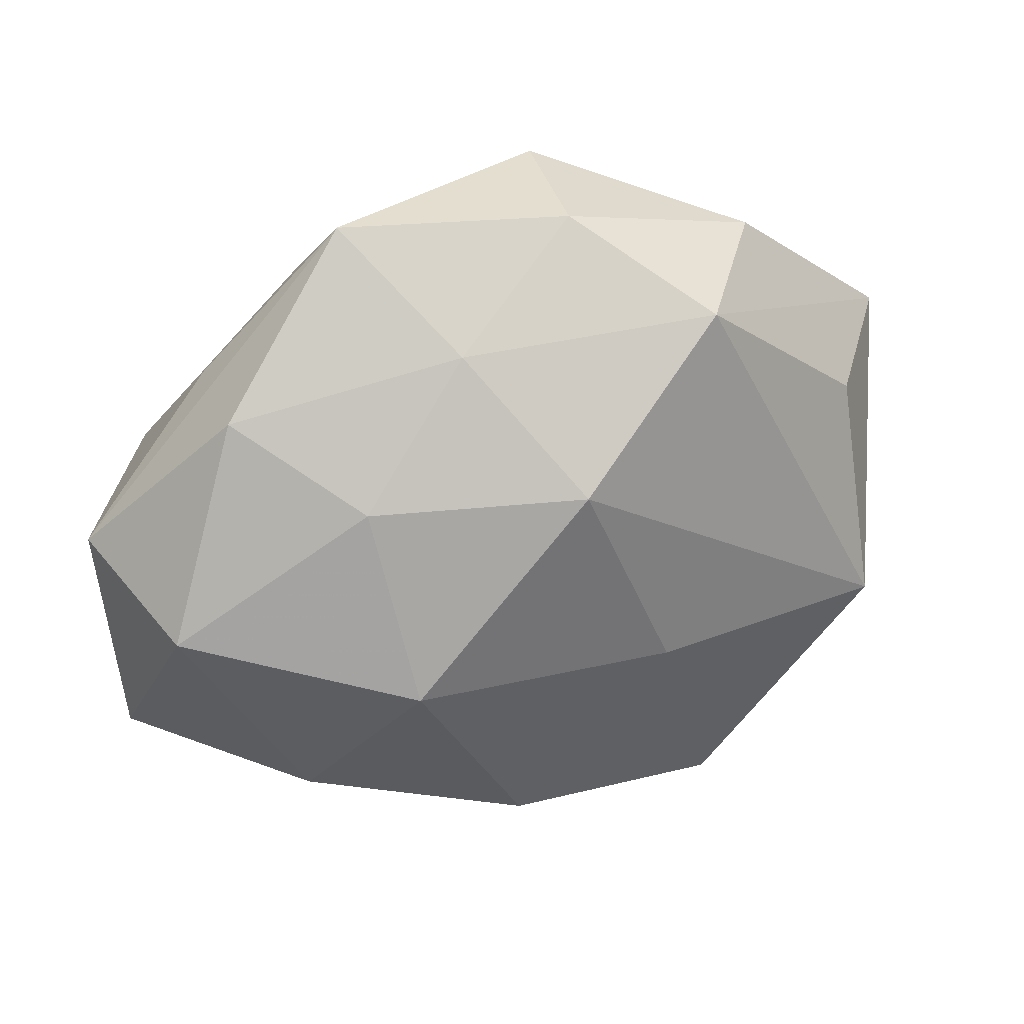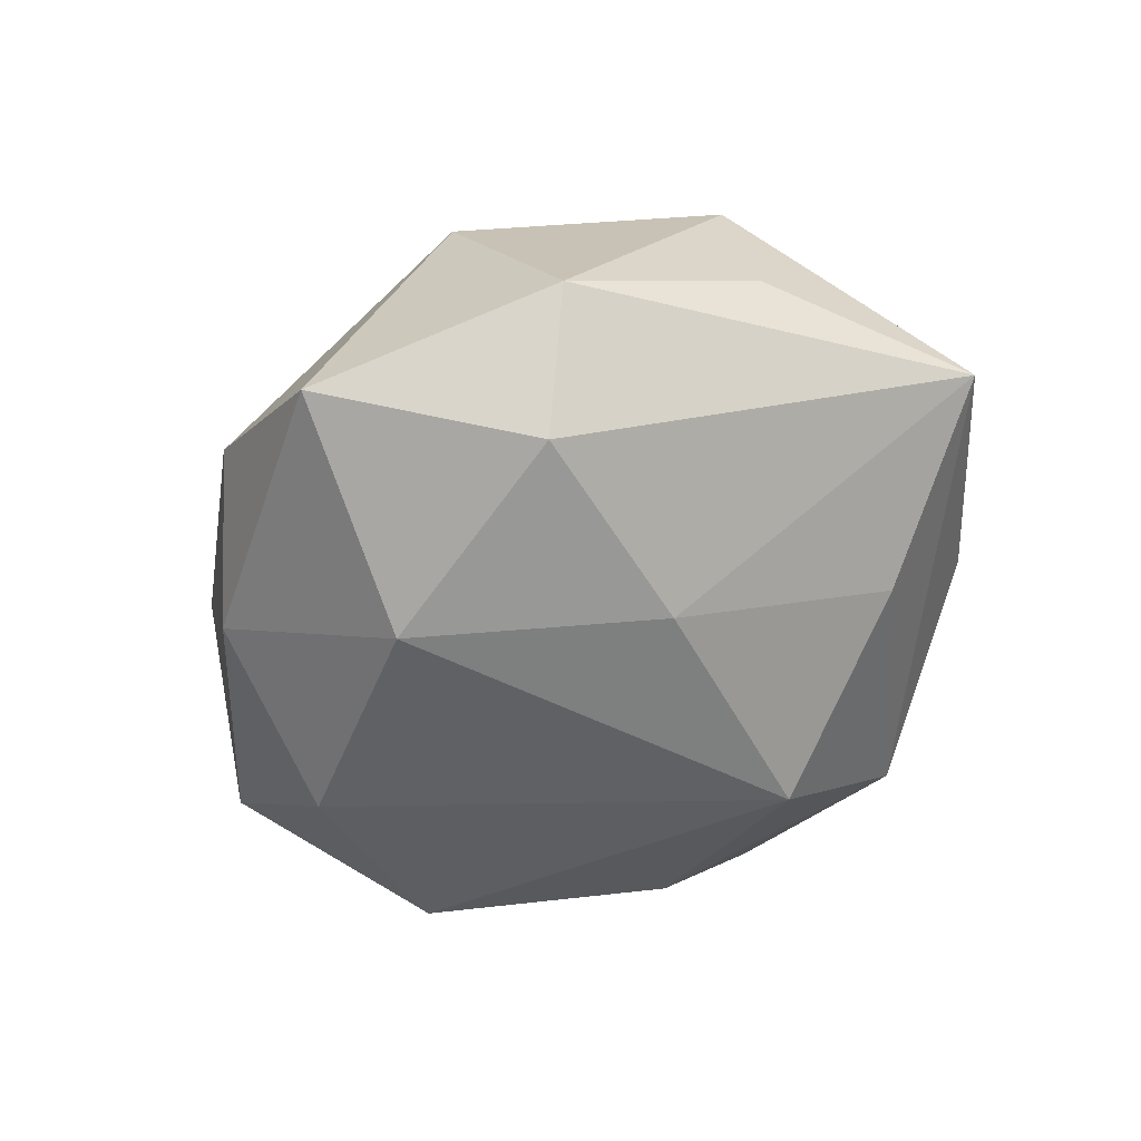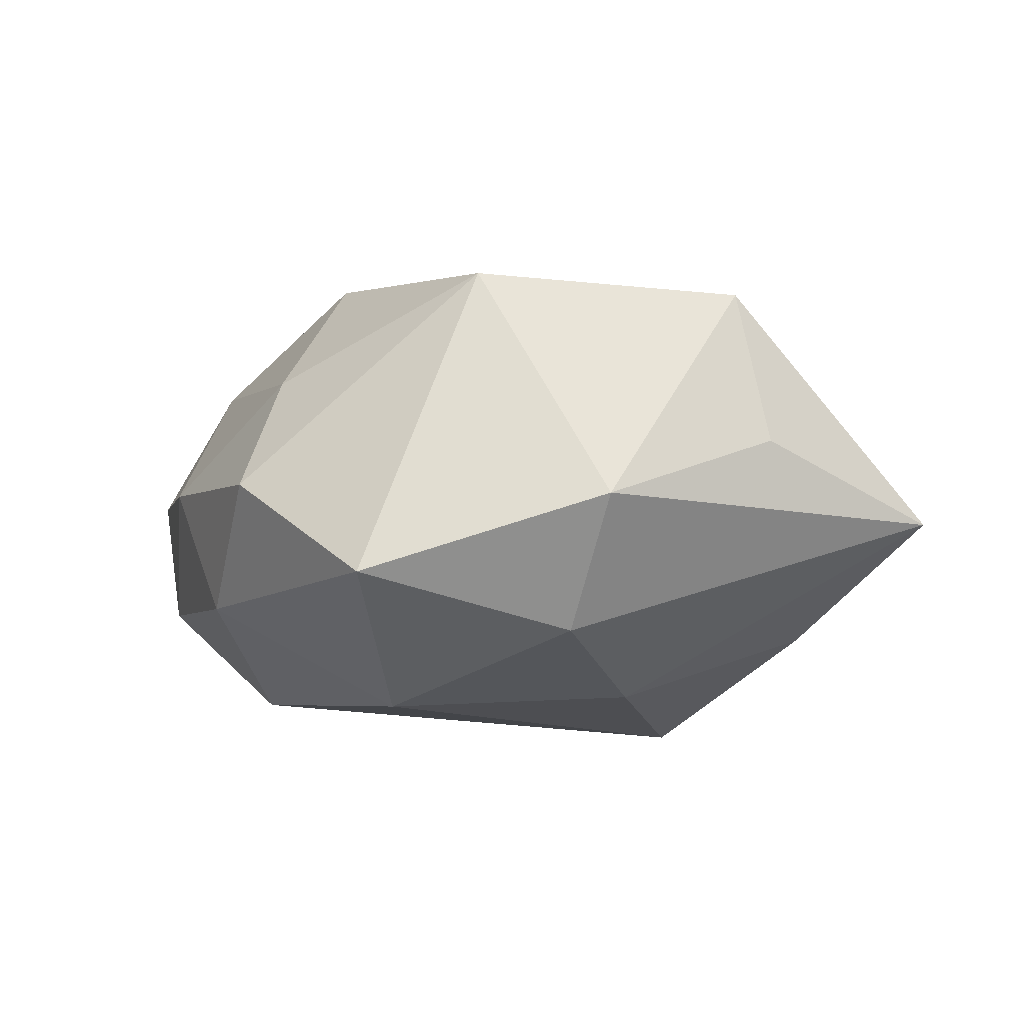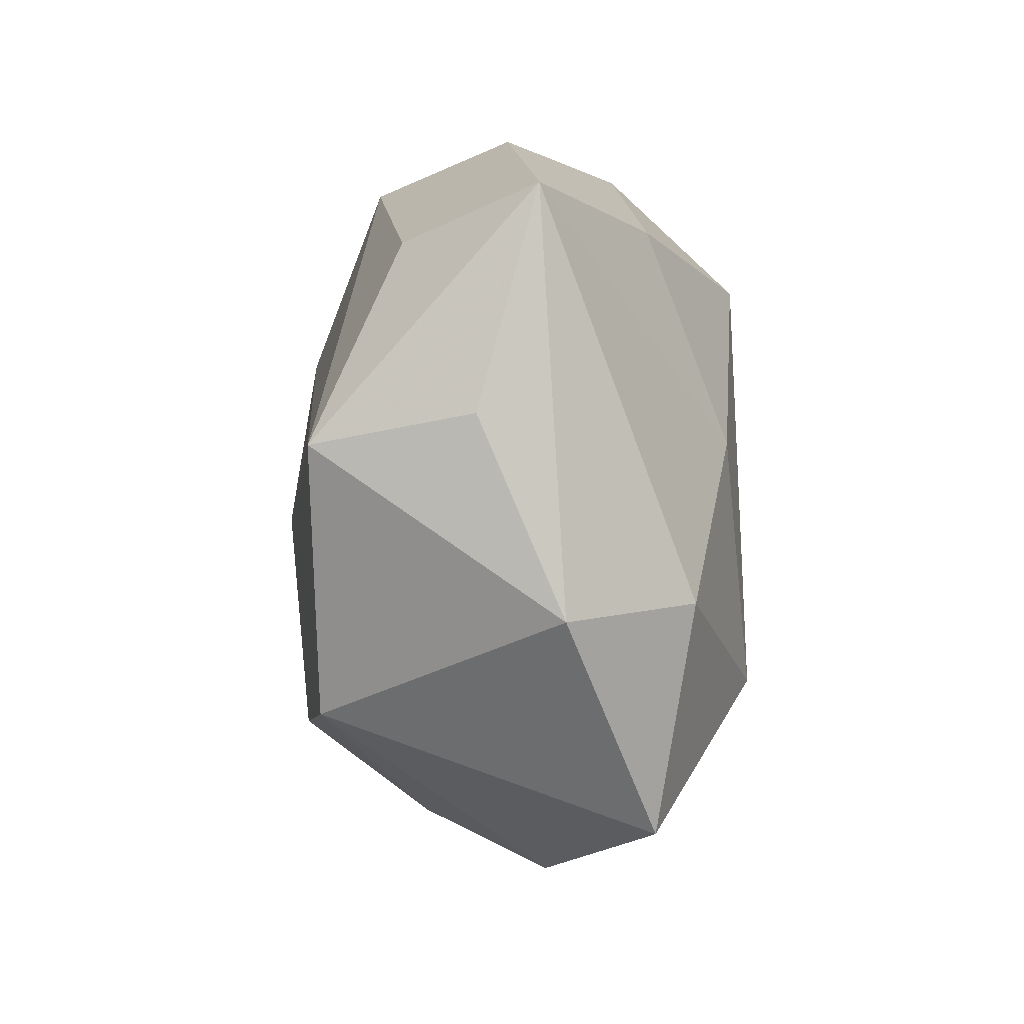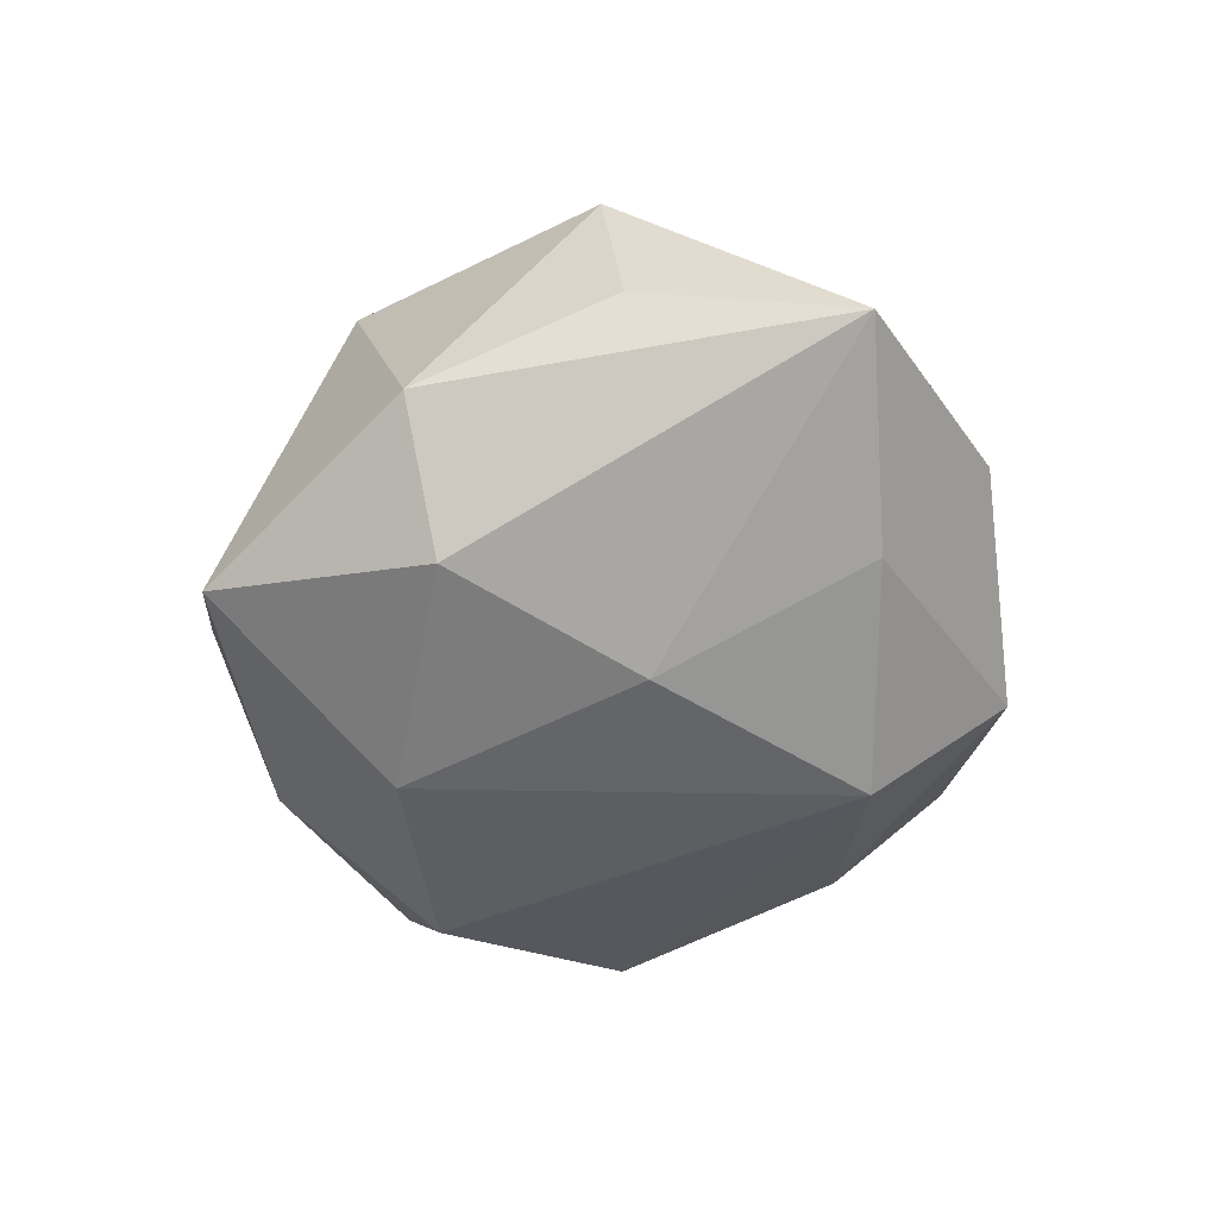
<metadata>
{"format":"obj","ext":"obj","renderer":"f3d","projection":"perspective","resolution":1024,"background":"white","views":[{"elev":39.7,"azim":-22.2,"up":"+Y"},{"elev":-53.3,"azim":51.1,"up":"+Z"},{"elev":-13.1,"azim":35.4,"up":"+Z"},{"elev":-24.2,"azim":93.2,"up":"+Y"},{"elev":-44.3,"azim":77.7,"up":"+Z"}]}
</metadata>
<code>
v 0.01224 0.02078 0.009756
v 0.004941 0.01579 -0.01629
v 0.01572 -0.01382 -0.01257
v 0.00445 0.02612 0.002267
v -0.0139 0.01266 0.01169
v -0.01271 0.0005618 0.01766
v -0.02101 0.0174 0.004694
v -0.004951 -0.02149 0.007109
v 0.01944 0.02054 -0.0001928
v 0.007248 -0.02717 -0.009554
v -0.01075 0.01818 -0.0108
v -0.01228 -0.02005 -0.008966
v 0.0272 -0.004992 0.001362
v -0.019 -0.01184 0.01042
v -0.03006 -0.007628 0.003447
v -0.03046 0.006185 -0.000754
v -0.004681 -0.02612 -0.001586
v 0.01194 -0.0198 0.0129
v 0.0002569 0.01291 0.01588
v -0.0004162 -0.01349 -0.01658
v -0.027 -0.008944 -0.00628
v 0.01935 0.01273 -0.009953
v -0.02359 0.006138 -0.01094
v -0.005487 0.02066 0.007714
v -0.01724 -0.007985 -0.01446
v 0.0252 0.008959 0.006593
v 0.03244 0.008878 -0.002982
v 0.02138 -0.01722 -0.004074
v -0.01813 -0.01847 0.0008752
v -0.02032 0.01577 -0.003903
v 0.02514 -0.005968 0.01247
v 0.005606 0.02557 -0.00747
v -0.01089 0.02677 -0.001324
v -0.0273 0.004258 0.01007
v 0.00654 -0.00292 0.01632
v 0.01138 4.976e-05 -0.01528
v -0.004826 -0.01444 0.01619
f 7 33 16
f 16 33 30
f 21 16 23
f 23 16 30
f 13 31 28
f 28 27 13
f 13 27 31
f 9 27 32
f 9 1 27
f 31 27 26
f 26 1 31
f 27 1 26
f 31 1 19
f 32 33 4
f 4 9 32
f 1 9 4
f 15 16 21
f 21 23 25
f 32 27 22
f 27 36 22
f 3 36 27
f 3 27 28
f 28 10 3
f 20 36 3
f 3 10 20
f 18 10 28
f 28 31 18
f 31 19 35
f 35 18 31
f 37 18 35
f 5 19 24
f 24 33 7
f 7 5 24
f 24 19 1
f 1 4 24
f 24 4 33
f 29 15 21
f 7 16 34
f 16 15 34
f 34 5 7
f 20 10 12
f 12 25 20
f 21 25 12
f 12 29 21
f 2 25 23
f 2 36 20
f 20 25 2
f 32 22 2
f 2 22 36
f 37 35 6
f 6 35 19
f 6 19 5
f 5 34 6
f 15 29 14
f 37 6 14
f 14 34 15
f 14 6 34
f 10 18 17
f 17 12 10
f 29 12 17
f 11 2 23
f 30 33 11
f 11 23 30
f 11 33 32
f 32 2 11
f 8 18 37
f 8 17 18
f 37 14 8
f 8 14 29
f 29 17 8

</code>
